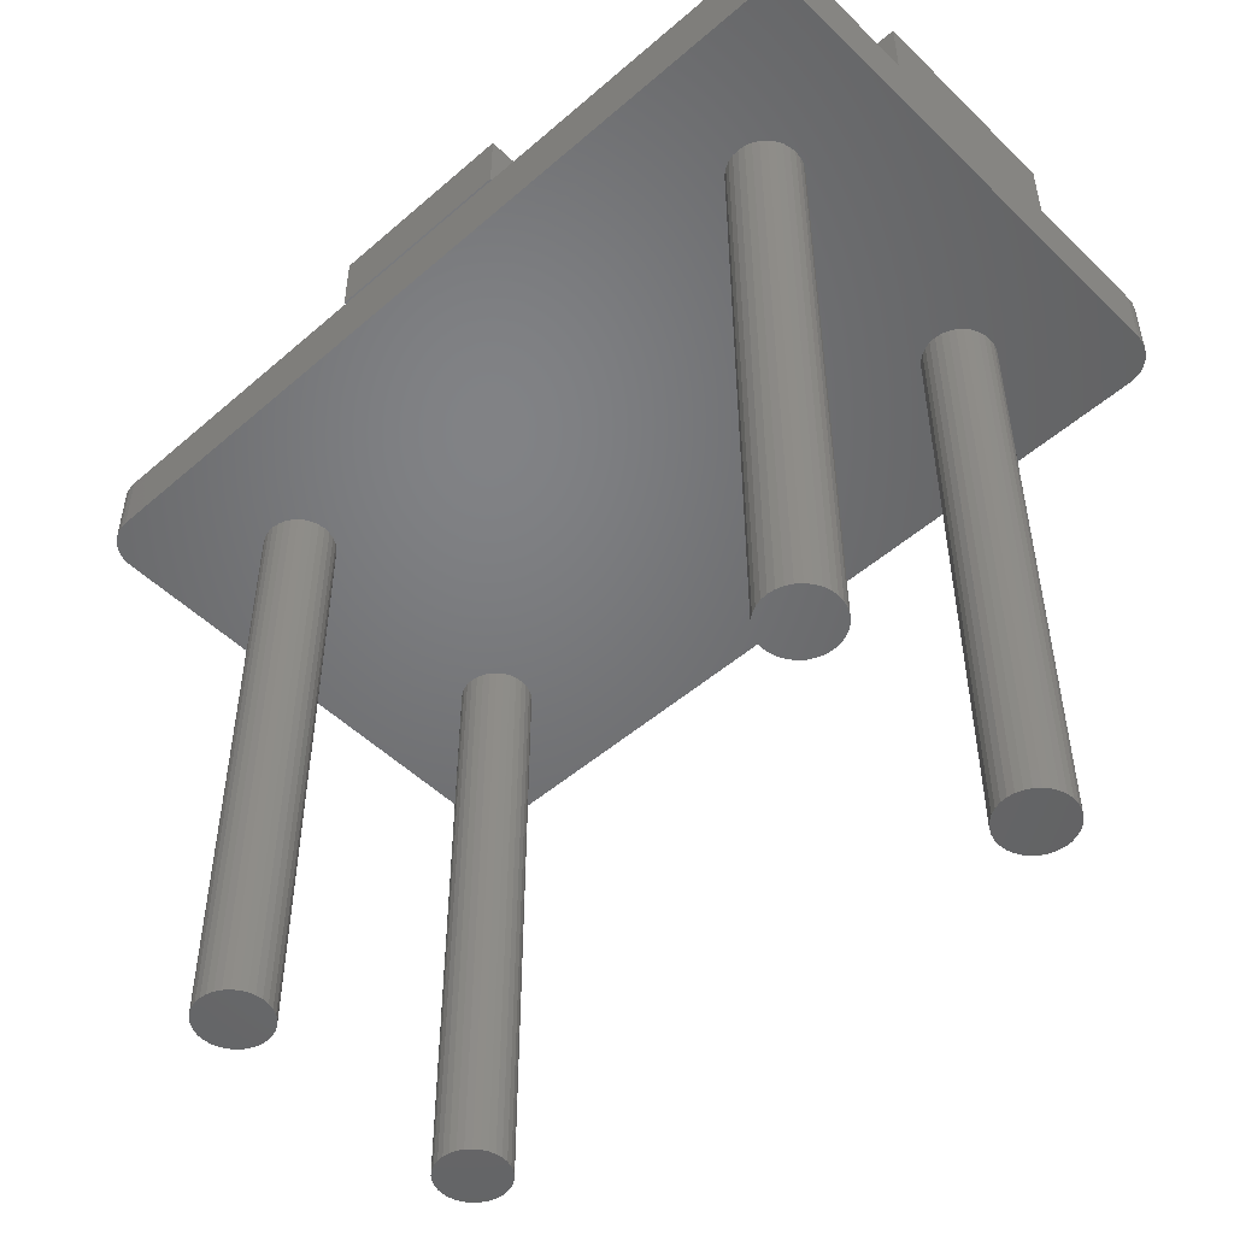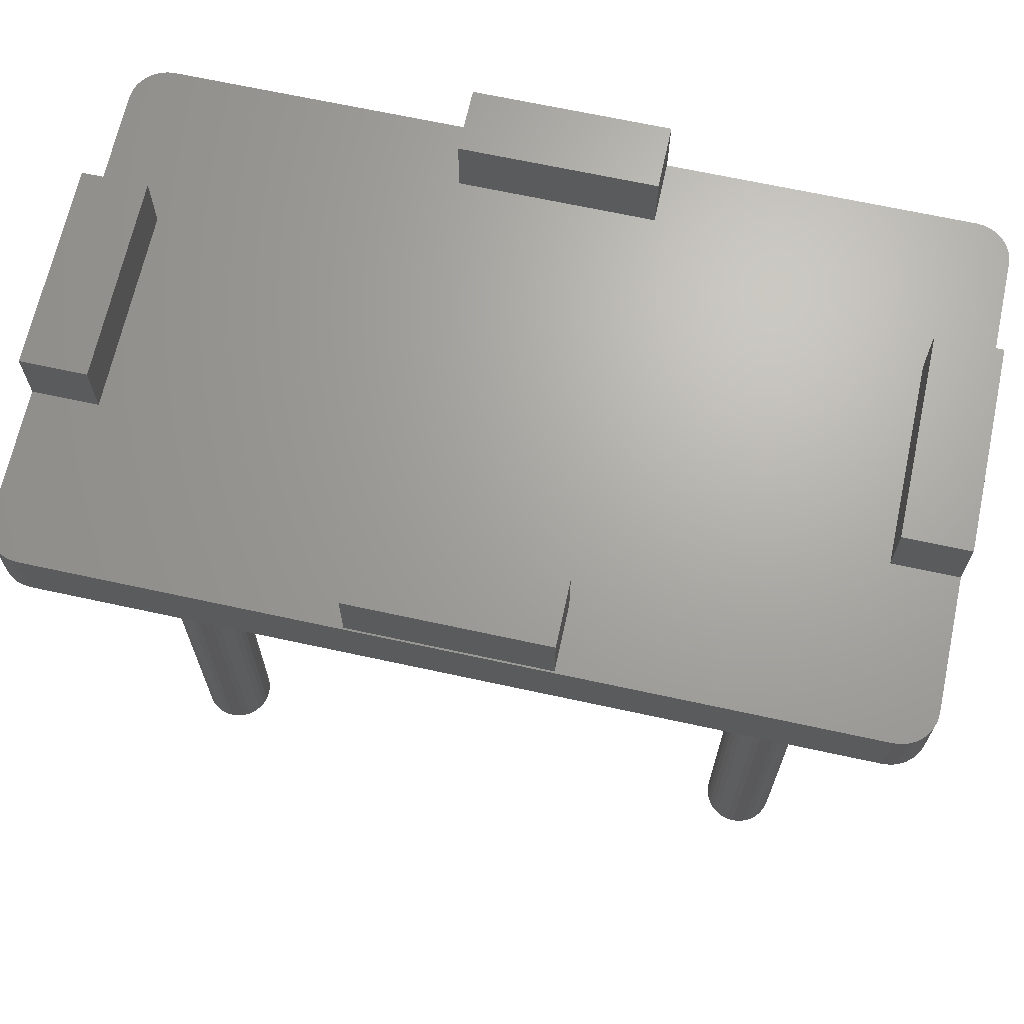
<metadata>
{"format":"stl","ext":"stl","renderer":"f3d","projection":"perspective","resolution":1024,"background":"white","views":[{"elev":-50.3,"azim":43.5,"up":"+Z"},{"elev":67.4,"azim":-167.7,"up":"+Z"}]}
</metadata>
<code>
# stl→obj: 362 verts, 720 faces
v 0.7188 0 0.05469
v 0.7307 0.002379 0.05469
v 0.4579 0 0.05469
v 0.7248 0.0006005 0.05469
v 0.75 0.4266 0.05469
v 0.7494 0.4327 0.05469
v 0.4579 0.4564 0.05469
v 0.7188 0.4579 0.05469
v 0.7248 0.4573 0.05469
v 0.03125 0.4579 0.05469
v 0.2921 0.4012 0.05469
v 0 0.3143 0.05469
v 0.05526 0.3143 0.05469
v 0.01389 0.005267 0.05469
v 0.002379 0.01929 0.05469
v 0.005267 0.01389 0.05469
v 0.009153 0.009153 0.05469
v 0.7447 0.01389 0.05469
v 0.7476 0.01929 0.05469
v 0.7361 0.005267 0.05469
v 0.7408 0.009153 0.05469
v 0.7476 0.4386 0.05469
v 0.7447 0.444 0.05469
v 0.7408 0.4487 0.05469
v 0.7361 0.4526 0.05469
v 0.7307 0.4555 0.05469
v 0 0.4266 0.05469
v 0.2921 0.4564 0.05469
v 0.0006005 0.4327 0.05469
v 0.02515 0.4573 0.05469
v 0.01929 0.4555 0.05469
v 0.4579 0.05378 0.05469
v 0.7494 0.02515 0.05469
v 0.75 0.03125 0.05469
v 0.75 0.1406 0.05469
v 0.6947 0.1406 0.05469
v 0.2921 0.05378 0.05469
v 0.05526 0.1406 0.05469
v 0 0.1406 0.05469
v 0 0.03125 0.05469
v 0.0006005 0.02515 0.05469
v 0.2921 0 0.05469
v 0.01389 0.4526 0.05469
v 0.009153 0.4487 0.05469
v 0.005267 0.444 0.05469
v 0.002379 0.4386 0.05469
v 0.01929 0.002379 0.05469
v 0.02515 0.0006005 0.05469
v 0.03125 0 0.05469
v 0.6947 0.3143 0.05469
v 0.75 0.3143 0.05469
v 0.4579 0.4012 0.05469
v 0.01929 0.4555 0
v 0.02515 0.4573 0
v 0.03125 0.4579 0
v 0.1104 0.147 0
v 0.09107 0.3315 0
v 0.09485 0.3269 0
v 0.128 0.3765 0
v 0.1223 0.3783 0
v 0.6277 0.3783 0
v 0.622 0.3765 0
v 0.1333 0.3737 0
v 0.6167 0.3737 0
v 0.1379 0.37 0
v 0.6121 0.37 0
v 0.1417 0.3653 0
v 0.6083 0.3653 0
v 0.1445 0.3601 0
v 0.6055 0.3601 0
v 0.1462 0.3544 0
v 0.6038 0.3544 0
v 0.6055 0.3368 0
v 0.1445 0.3368 0
v 0.6038 0.3425 0
v 0.1417 0.3315 0
v 0.6083 0.3315 0
v 0.1379 0.3269 0
v 0.6121 0.3269 0
v 0.1333 0.3231 0
v 0.6167 0.3231 0
v 0.128 0.3203 0
v 0.622 0.3203 0
v 0.1223 0.3186 0
v 0.6277 0.3186 0
v 0.128 0.1453 0
v 0.1223 0.147 0
v 0.6277 0.147 0
v 0.622 0.1453 0
v 0.1333 0.1425 0
v 0.6167 0.1425 0
v 0.1379 0.1387 0
v 0.6121 0.1387 0
v 0.1417 0.1341 0
v 0.6083 0.1341 0
v 0.1445 0.1288 0
v 0.6055 0.1288 0
v 0.1462 0.1231 0
v 0.6038 0.1231 0
v 0.6055 0.1055 0
v 0.1445 0.1055 0
v 0.6038 0.1113 0
v 0.1417 0.1003 0
v 0.6083 0.1003 0
v 0.1379 0.09567 0
v 0.6121 0.09567 0
v 0.1333 0.09189 0
v 0.6167 0.09189 0
v 0.128 0.08908 0
v 0.622 0.08908 0
v 0.1223 0.08734 0
v 0.6277 0.08734 0
v 0.7248 0.4573 0
v 0.7307 0.4555 0
v 0.7188 0.4579 0
v 0.6552 0.3269 0
v 0.6589 0.3315 0
v 0.6396 0.147 0
v 0.7188 0 0
v 0.03125 0 0
v 0.1164 0.08676 0
v 0.6336 0.08676 0
v 0.7307 0.002379 0
v 0.7248 0.0006005 0
v 0.1164 0.3789 0
v 0 0.4266 0
v 0.0006005 0.4327 0
v 0.002379 0.4386 0
v 0.005267 0.444 0
v 0.009153 0.4487 0
v 0.01389 0.4526 0
v 0.6336 0.3789 0
v 0.75 0.4266 0
v 0.75 0.03125 0
v 0.6635 0.1113 0
v 0.6641 0.1172 0
v 0.6635 0.1231 0
v 0.6617 0.1288 0
v 0.6589 0.1341 0
v 0.6552 0.1387 0
v 0.6505 0.1425 0
v 0.6453 0.1453 0
v 0.6617 0.3368 0
v 0.6635 0.3425 0
v 0.6641 0.3484 0
v 0.6635 0.3544 0
v 0.6617 0.3601 0
v 0.6589 0.3653 0
v 0.6552 0.37 0
v 0.6505 0.3737 0
v 0.6453 0.3765 0
v 0.6396 0.3783 0
v 0.7361 0.4526 0
v 0.7408 0.4487 0
v 0.7447 0.444 0
v 0.7476 0.4386 0
v 0.7494 0.4327 0
v 0 0.03125 0
v 0.08652 0.1113 0
v 0.08825 0.1055 0
v 0.09107 0.1003 0
v 0.09485 0.09567 0
v 0.09946 0.09189 0
v 0.1047 0.08908 0
v 0.1104 0.08734 0
v 0.0006005 0.02515 0
v 0.1164 0.1476 0
v 0.09946 0.3231 0
v 0.1047 0.3203 0
v 0.1104 0.3186 0
v 0.1164 0.318 0
v 0.6336 0.318 0
v 0.1104 0.3783 0
v 0.1047 0.3765 0
v 0.09946 0.3737 0
v 0.09485 0.37 0
v 0.09107 0.3653 0
v 0.08825 0.3601 0
v 0.08652 0.3544 0
v 0.08594 0.3484 0
v 0.08652 0.3425 0
v 0.08825 0.3368 0
v 0.1047 0.1453 0
v 0.09946 0.1425 0
v 0.09485 0.1387 0
v 0.09107 0.1341 0
v 0.08825 0.1288 0
v 0.08652 0.1231 0
v 0.08594 0.1172 0
v 0.02515 0.0006005 0
v 0.01929 0.002379 0
v 0.01389 0.005267 0
v 0.009153 0.009153 0
v 0.005267 0.01389 0
v 0.002379 0.01929 0
v 0.6336 0.1476 0
v 0.6396 0.08734 0
v 0.6453 0.08908 0
v 0.6505 0.09189 0
v 0.6552 0.09567 0
v 0.6589 0.1003 0
v 0.6617 0.1055 0
v 0.6396 0.3186 0
v 0.6453 0.3203 0
v 0.6505 0.3231 0
v 0.7494 0.02515 0
v 0.7476 0.01929 0
v 0.7447 0.01389 0
v 0.7408 0.009153 0
v 0.7361 0.005267 0
v 0.1462 0.3425 0
v 0.1468 0.3484 0
v 0.6032 0.3484 0
v 0.1462 0.1113 0
v 0.1468 0.1172 0
v 0.6032 0.1172 0
v 0 0.1406 0.1094
v 0 0.3143 0.1094
v 0.75 0.3143 0.1094
v 0.75 0.1406 0.1094
v 0.6032 0.3484 -0.5234
v 0.6038 0.3544 -0.5234
v 0.6055 0.3601 -0.5234
v 0.6083 0.3653 -0.5234
v 0.6121 0.37 -0.5234
v 0.6167 0.3737 -0.5234
v 0.622 0.3765 -0.5234
v 0.6277 0.3783 -0.5234
v 0.6336 0.3789 -0.5234
v 0.6396 0.3783 -0.5234
v 0.6453 0.3765 -0.5234
v 0.6505 0.3737 -0.5234
v 0.6552 0.37 -0.5234
v 0.6589 0.3653 -0.5234
v 0.6617 0.3601 -0.5234
v 0.6635 0.3544 -0.5234
v 0.6641 0.3484 -0.5234
v 0.6635 0.3425 -0.5234
v 0.6617 0.3368 -0.5234
v 0.6589 0.3315 -0.5234
v 0.6552 0.3269 -0.5234
v 0.6505 0.3231 -0.5234
v 0.6453 0.3203 -0.5234
v 0.6396 0.3186 -0.5234
v 0.6336 0.318 -0.5234
v 0.6277 0.3186 -0.5234
v 0.622 0.3203 -0.5234
v 0.6167 0.3231 -0.5234
v 0.6121 0.3269 -0.5234
v 0.6083 0.3315 -0.5234
v 0.6055 0.3368 -0.5234
v 0.6038 0.3425 -0.5234
v 0.6032 0.1172 -0.5234
v 0.6038 0.1231 -0.5234
v 0.6055 0.1288 -0.5234
v 0.6083 0.1341 -0.5234
v 0.6121 0.1387 -0.5234
v 0.6167 0.1425 -0.5234
v 0.622 0.1453 -0.5234
v 0.6277 0.147 -0.5234
v 0.6336 0.1476 -0.5234
v 0.6396 0.147 -0.5234
v 0.6453 0.1453 -0.5234
v 0.6505 0.1425 -0.5234
v 0.6552 0.1387 -0.5234
v 0.6589 0.1341 -0.5234
v 0.6617 0.1288 -0.5234
v 0.6635 0.1231 -0.5234
v 0.6641 0.1172 -0.5234
v 0.6635 0.1113 -0.5234
v 0.6617 0.1055 -0.5234
v 0.6589 0.1003 -0.5234
v 0.6552 0.09567 -0.5234
v 0.6505 0.09189 -0.5234
v 0.6453 0.08908 -0.5234
v 0.6396 0.08734 -0.5234
v 0.6336 0.08676 -0.5234
v 0.6277 0.08734 -0.5234
v 0.622 0.08908 -0.5234
v 0.6167 0.09189 -0.5234
v 0.6121 0.09567 -0.5234
v 0.6083 0.1003 -0.5234
v 0.6055 0.1055 -0.5234
v 0.6038 0.1113 -0.5234
v 0.08594 0.3484 -0.5234
v 0.08652 0.3544 -0.5234
v 0.08825 0.3601 -0.5234
v 0.09107 0.3653 -0.5234
v 0.09485 0.37 -0.5234
v 0.09946 0.3737 -0.5234
v 0.1047 0.3765 -0.5234
v 0.1104 0.3783 -0.5234
v 0.1164 0.3789 -0.5234
v 0.1223 0.3783 -0.5234
v 0.128 0.3765 -0.5234
v 0.1333 0.3737 -0.5234
v 0.1379 0.37 -0.5234
v 0.1417 0.3653 -0.5234
v 0.1445 0.3601 -0.5234
v 0.1462 0.3544 -0.5234
v 0.1468 0.3484 -0.5234
v 0.1462 0.3425 -0.5234
v 0.1445 0.3368 -0.5234
v 0.1417 0.3315 -0.5234
v 0.1379 0.3269 -0.5234
v 0.1333 0.3231 -0.5234
v 0.128 0.3203 -0.5234
v 0.1223 0.3186 -0.5234
v 0.1164 0.318 -0.5234
v 0.1104 0.3186 -0.5234
v 0.1047 0.3203 -0.5234
v 0.09946 0.3231 -0.5234
v 0.09485 0.3269 -0.5234
v 0.09107 0.3315 -0.5234
v 0.08825 0.3368 -0.5234
v 0.08652 0.3425 -0.5234
v 0.08594 0.1172 -0.5234
v 0.08652 0.1231 -0.5234
v 0.08825 0.1288 -0.5234
v 0.09107 0.1341 -0.5234
v 0.09485 0.1387 -0.5234
v 0.09946 0.1425 -0.5234
v 0.1047 0.1453 -0.5234
v 0.1104 0.147 -0.5234
v 0.1164 0.1476 -0.5234
v 0.1223 0.147 -0.5234
v 0.128 0.1453 -0.5234
v 0.1333 0.1425 -0.5234
v 0.1379 0.1387 -0.5234
v 0.1417 0.1341 -0.5234
v 0.1445 0.1288 -0.5234
v 0.1462 0.1231 -0.5234
v 0.1468 0.1172 -0.5234
v 0.1462 0.1113 -0.5234
v 0.1445 0.1055 -0.5234
v 0.1417 0.1003 -0.5234
v 0.1379 0.09567 -0.5234
v 0.1333 0.09189 -0.5234
v 0.128 0.08908 -0.5234
v 0.1223 0.08734 -0.5234
v 0.1164 0.08676 -0.5234
v 0.1104 0.08734 -0.5234
v 0.1047 0.08908 -0.5234
v 0.09946 0.09189 -0.5234
v 0.09485 0.09567 -0.5234
v 0.09107 0.1003 -0.5234
v 0.08825 0.1055 -0.5234
v 0.08652 0.1113 -0.5234
v 0.6947 0.1406 0.1094
v 0.6947 0.3143 0.1094
v 0.05526 0.1406 0.1094
v 0.05526 0.3143 0.1094
v 0.2921 -0.00148 0.05469
v 0.4579 -0.00148 0.05469
v 0.2921 0.4564 0.1094
v 0.2921 0.4012 0.1094
v 0.4579 0.4564 0.1094
v 0.4579 0.4012 0.1094
v 0.2921 0.05378 0.1094
v 0.2921 -0.00148 0.1094
v 0.4579 0.05378 0.1094
v 0.4579 -0.00148 0.1094
f 1 2 3
f 1 4 2
f 5 6 7
f 8 7 9
f 8 10 7
f 11 12 13
f 14 15 16
f 14 16 17
f 18 19 20
f 20 21 18
f 7 6 22
f 7 22 23
f 7 23 24
f 7 24 25
f 7 25 26
f 7 26 9
f 27 12 11
f 27 11 28
f 27 28 29
f 10 30 31
f 10 31 28
f 10 28 7
f 32 3 33
f 32 33 34
f 32 34 35
f 32 35 36
f 37 38 39
f 37 39 40
f 37 40 41
f 37 41 42
f 28 31 43
f 28 43 44
f 28 44 45
f 28 45 46
f 28 46 29
f 41 15 14
f 41 14 47
f 41 47 48
f 41 48 49
f 41 49 42
f 33 3 2
f 33 2 20
f 33 20 19
f 50 51 52
f 52 51 5
f 52 5 7
f 36 50 32
f 32 50 52
f 32 52 37
f 37 52 11
f 37 11 38
f 38 11 13
f 53 54 55
f 56 57 58
f 59 60 61
f 62 59 61
f 63 59 62
f 64 63 62
f 65 63 64
f 66 65 64
f 67 65 66
f 68 67 66
f 69 67 68
f 70 69 68
f 71 69 70
f 72 71 70
f 73 74 75
f 76 74 73
f 77 76 73
f 78 76 77
f 79 78 77
f 80 78 79
f 81 80 79
f 82 80 81
f 83 82 81
f 84 82 83
f 85 84 83
f 86 87 88
f 89 86 88
f 90 86 89
f 91 90 89
f 92 90 91
f 93 92 91
f 94 92 93
f 95 94 93
f 96 94 95
f 97 96 95
f 98 96 97
f 99 98 97
f 100 101 102
f 103 101 100
f 104 103 100
f 105 103 104
f 106 105 104
f 107 105 106
f 108 107 106
f 109 107 108
f 110 109 108
f 111 109 110
f 112 111 110
f 113 114 115
f 116 117 118
f 119 120 121
f 119 121 111
f 119 111 112
f 119 112 122
f 119 122 123
f 119 123 124
f 125 126 127
f 125 127 128
f 125 128 129
f 125 129 130
f 125 130 131
f 125 131 53
f 125 53 55
f 115 132 61
f 115 61 60
f 115 60 125
f 115 125 55
f 133 134 135
f 133 135 136
f 133 136 137
f 133 137 138
f 133 138 139
f 133 139 140
f 133 140 141
f 133 141 142
f 133 142 118
f 133 118 117
f 133 117 143
f 133 143 144
f 133 144 145
f 133 145 146
f 133 146 147
f 133 147 148
f 133 148 149
f 133 149 150
f 133 150 151
f 133 151 152
f 133 152 132
f 133 132 115
f 133 115 114
f 133 114 153
f 133 153 154
f 133 154 155
f 133 155 156
f 133 156 157
f 158 159 160
f 158 160 161
f 158 161 162
f 158 162 163
f 158 163 164
f 158 164 165
f 158 165 121
f 158 121 166
f 167 56 58
f 167 58 168
f 167 168 169
f 167 169 170
f 167 170 171
f 167 171 84
f 167 84 85
f 167 85 172
f 126 125 173
f 126 173 174
f 126 174 175
f 126 175 176
f 126 176 177
f 126 177 178
f 126 178 179
f 126 179 180
f 126 180 181
f 126 181 182
f 126 182 57
f 126 57 56
f 126 56 183
f 126 183 184
f 126 184 185
f 126 185 186
f 126 186 187
f 126 187 188
f 126 188 189
f 126 189 159
f 126 159 158
f 121 120 190
f 121 190 191
f 121 191 192
f 121 192 193
f 121 193 194
f 121 194 195
f 121 195 166
f 172 196 88
f 172 88 87
f 172 87 167
f 134 122 197
f 134 197 198
f 134 198 199
f 134 199 200
f 134 200 201
f 134 201 202
f 134 202 135
f 196 172 203
f 196 203 204
f 196 204 205
f 196 205 116
f 196 116 118
f 122 134 206
f 122 206 207
f 122 207 208
f 122 208 209
f 122 209 210
f 122 210 123
f 74 211 75
f 75 211 212
f 75 212 213
f 213 212 71
f 213 71 72
f 101 214 102
f 102 214 215
f 102 215 216
f 216 215 98
f 216 98 99
f 42 49 120
f 119 1 120
f 120 1 3
f 120 3 42
f 39 217 218
f 39 218 12
f 39 12 158
f 39 158 40
f 12 27 158
f 158 27 126
f 120 49 190
f 190 49 48
f 190 48 191
f 191 48 47
f 191 47 192
f 192 47 14
f 192 14 193
f 193 14 17
f 193 17 194
f 194 17 16
f 194 16 195
f 195 16 15
f 195 15 166
f 166 15 41
f 166 41 158
f 158 41 40
f 133 5 51
f 133 51 35
f 133 35 34
f 133 34 134
f 219 220 51
f 51 220 35
f 134 34 206
f 206 34 33
f 206 33 207
f 207 33 19
f 207 19 208
f 208 19 18
f 208 18 209
f 209 18 21
f 209 21 210
f 210 21 20
f 210 20 123
f 123 20 2
f 123 2 124
f 124 2 4
f 124 4 119
f 119 4 1
f 8 115 10
f 10 115 55
f 126 27 127
f 127 27 29
f 127 29 128
f 128 29 46
f 128 46 129
f 129 46 45
f 129 45 130
f 130 45 44
f 130 44 131
f 131 44 43
f 131 43 53
f 53 43 31
f 53 31 54
f 54 31 30
f 54 30 55
f 55 30 10
f 115 8 113
f 113 8 9
f 113 9 114
f 114 9 26
f 114 26 153
f 153 26 25
f 153 25 154
f 154 25 24
f 154 24 155
f 155 24 23
f 155 23 156
f 156 23 22
f 156 22 157
f 157 22 6
f 157 6 133
f 133 6 5
f 221 213 222
f 222 213 72
f 222 72 223
f 223 72 70
f 223 70 224
f 224 70 68
f 224 68 225
f 225 68 66
f 225 66 226
f 226 66 64
f 226 64 227
f 227 64 62
f 227 62 228
f 228 62 61
f 228 61 229
f 229 61 132
f 229 132 230
f 230 132 152
f 230 152 231
f 231 152 151
f 231 151 232
f 232 151 150
f 232 150 233
f 233 150 149
f 233 149 234
f 234 149 148
f 234 148 235
f 235 148 147
f 235 147 236
f 236 147 146
f 236 146 237
f 237 146 145
f 237 145 238
f 238 145 144
f 238 144 239
f 239 144 143
f 239 143 240
f 240 143 117
f 240 117 241
f 241 117 116
f 241 116 242
f 242 116 205
f 242 205 243
f 243 205 204
f 243 204 244
f 244 204 203
f 244 203 245
f 245 203 172
f 245 172 246
f 246 172 85
f 246 85 247
f 247 85 83
f 247 83 248
f 248 83 81
f 248 81 249
f 249 81 79
f 249 79 250
f 250 79 77
f 250 77 251
f 251 77 73
f 251 73 252
f 252 73 75
f 252 75 221
f 221 75 213
f 253 216 254
f 254 216 99
f 254 99 255
f 255 99 97
f 255 97 256
f 256 97 95
f 256 95 257
f 257 95 93
f 257 93 258
f 258 93 91
f 258 91 259
f 259 91 89
f 259 89 260
f 260 89 88
f 260 88 261
f 261 88 196
f 261 196 262
f 262 196 118
f 262 118 263
f 263 118 142
f 263 142 264
f 264 142 141
f 264 141 265
f 265 141 140
f 265 140 266
f 266 140 139
f 266 139 267
f 267 139 138
f 267 138 268
f 268 138 137
f 268 137 269
f 269 137 136
f 269 136 270
f 270 136 135
f 270 135 271
f 271 135 202
f 271 202 272
f 272 202 201
f 272 201 273
f 273 201 200
f 273 200 274
f 274 200 199
f 274 199 275
f 275 199 198
f 275 198 276
f 276 198 197
f 276 197 277
f 277 197 122
f 277 122 278
f 278 122 112
f 278 112 279
f 279 112 110
f 279 110 280
f 280 110 108
f 280 108 281
f 281 108 106
f 281 106 282
f 282 106 104
f 282 104 283
f 283 104 100
f 283 100 284
f 284 100 102
f 284 102 253
f 253 102 216
f 285 180 286
f 286 180 179
f 286 179 287
f 287 179 178
f 287 178 288
f 288 178 177
f 288 177 289
f 289 177 176
f 289 176 290
f 290 176 175
f 290 175 291
f 291 175 174
f 291 174 292
f 292 174 173
f 292 173 293
f 293 173 125
f 293 125 294
f 294 125 60
f 294 60 295
f 295 60 59
f 295 59 296
f 296 59 63
f 296 63 297
f 297 63 65
f 297 65 298
f 298 65 67
f 298 67 299
f 299 67 69
f 299 69 300
f 300 69 71
f 300 71 301
f 301 71 212
f 301 212 302
f 302 212 211
f 302 211 303
f 303 211 74
f 303 74 304
f 304 74 76
f 304 76 305
f 305 76 78
f 305 78 306
f 306 78 80
f 306 80 307
f 307 80 82
f 307 82 308
f 308 82 84
f 308 84 309
f 309 84 171
f 309 171 310
f 310 171 170
f 310 170 311
f 311 170 169
f 311 169 312
f 312 169 168
f 312 168 313
f 313 168 58
f 313 58 314
f 314 58 57
f 314 57 315
f 315 57 182
f 315 182 316
f 316 182 181
f 316 181 285
f 285 181 180
f 317 189 318
f 318 189 188
f 318 188 319
f 319 188 187
f 319 187 320
f 320 187 186
f 320 186 321
f 321 186 185
f 321 185 322
f 322 185 184
f 322 184 323
f 323 184 183
f 323 183 324
f 324 183 56
f 324 56 325
f 325 56 167
f 325 167 326
f 326 167 87
f 326 87 327
f 327 87 86
f 327 86 328
f 328 86 90
f 328 90 329
f 329 90 92
f 329 92 330
f 330 92 94
f 330 94 331
f 331 94 96
f 331 96 332
f 332 96 98
f 332 98 333
f 333 98 215
f 333 215 334
f 334 215 214
f 334 214 335
f 335 214 101
f 335 101 336
f 336 101 103
f 336 103 337
f 337 103 105
f 337 105 338
f 338 105 107
f 338 107 339
f 339 107 109
f 339 109 340
f 340 109 111
f 340 111 341
f 341 111 121
f 341 121 342
f 342 121 165
f 342 165 343
f 343 165 164
f 343 164 344
f 344 164 163
f 344 163 345
f 345 163 162
f 345 162 346
f 346 162 161
f 346 161 347
f 347 161 160
f 347 160 348
f 348 160 159
f 348 159 317
f 317 159 189
f 227 228 229
f 227 229 230
f 231 227 230
f 226 227 231
f 232 226 231
f 225 226 232
f 233 225 232
f 224 225 233
f 234 224 233
f 223 224 234
f 235 223 234
f 222 223 235
f 236 222 235
f 239 251 238
f 250 251 239
f 240 250 239
f 249 250 240
f 241 249 240
f 248 249 241
f 242 248 241
f 247 248 242
f 243 247 242
f 246 247 243
f 245 246 243
f 244 245 243
f 251 252 238
f 238 252 221
f 238 221 237
f 237 221 222
f 237 222 236
f 259 260 261
f 259 261 262
f 263 259 262
f 258 259 263
f 264 258 263
f 257 258 264
f 265 257 264
f 256 257 265
f 266 256 265
f 255 256 266
f 267 255 266
f 254 255 267
f 268 254 267
f 271 283 270
f 282 283 271
f 272 282 271
f 281 282 272
f 273 281 272
f 280 281 273
f 274 280 273
f 279 280 274
f 275 279 274
f 278 279 275
f 277 278 275
f 276 277 275
f 283 284 270
f 270 284 253
f 270 253 269
f 269 253 254
f 269 254 268
f 291 292 293
f 291 293 294
f 295 291 294
f 290 291 295
f 296 290 295
f 289 290 296
f 297 289 296
f 288 289 297
f 298 288 297
f 287 288 298
f 299 287 298
f 286 287 299
f 300 286 299
f 303 315 302
f 314 315 303
f 304 314 303
f 313 314 304
f 305 313 304
f 312 313 305
f 306 312 305
f 311 312 306
f 307 311 306
f 310 311 307
f 309 310 307
f 308 309 307
f 315 316 302
f 302 316 285
f 302 285 301
f 301 285 286
f 301 286 300
f 323 324 325
f 323 325 326
f 327 323 326
f 322 323 327
f 328 322 327
f 321 322 328
f 329 321 328
f 320 321 329
f 330 320 329
f 319 320 330
f 331 319 330
f 318 319 331
f 332 318 331
f 335 347 334
f 346 347 335
f 336 346 335
f 345 346 336
f 337 345 336
f 344 345 337
f 338 344 337
f 343 344 338
f 339 343 338
f 342 343 339
f 341 342 339
f 340 341 339
f 347 348 334
f 334 348 317
f 334 317 333
f 333 317 318
f 333 318 332
f 349 220 350
f 350 220 219
f 217 351 218
f 218 351 352
f 353 42 354
f 354 42 3
f 350 50 349
f 349 50 36
f 219 51 350
f 350 51 50
f 349 36 220
f 220 36 35
f 355 28 356
f 356 28 11
f 357 7 355
f 355 7 28
f 358 52 357
f 357 52 7
f 356 11 358
f 358 11 52
f 359 37 360
f 360 37 42
f 360 42 353
f 361 32 359
f 359 32 37
f 32 361 3
f 3 361 362
f 3 362 354
f 352 13 218
f 218 13 12
f 351 38 352
f 352 38 13
f 217 39 351
f 351 39 38
f 356 358 355
f 355 358 357
f 360 362 359
f 359 362 361
f 360 353 362
f 362 353 354

</code>
